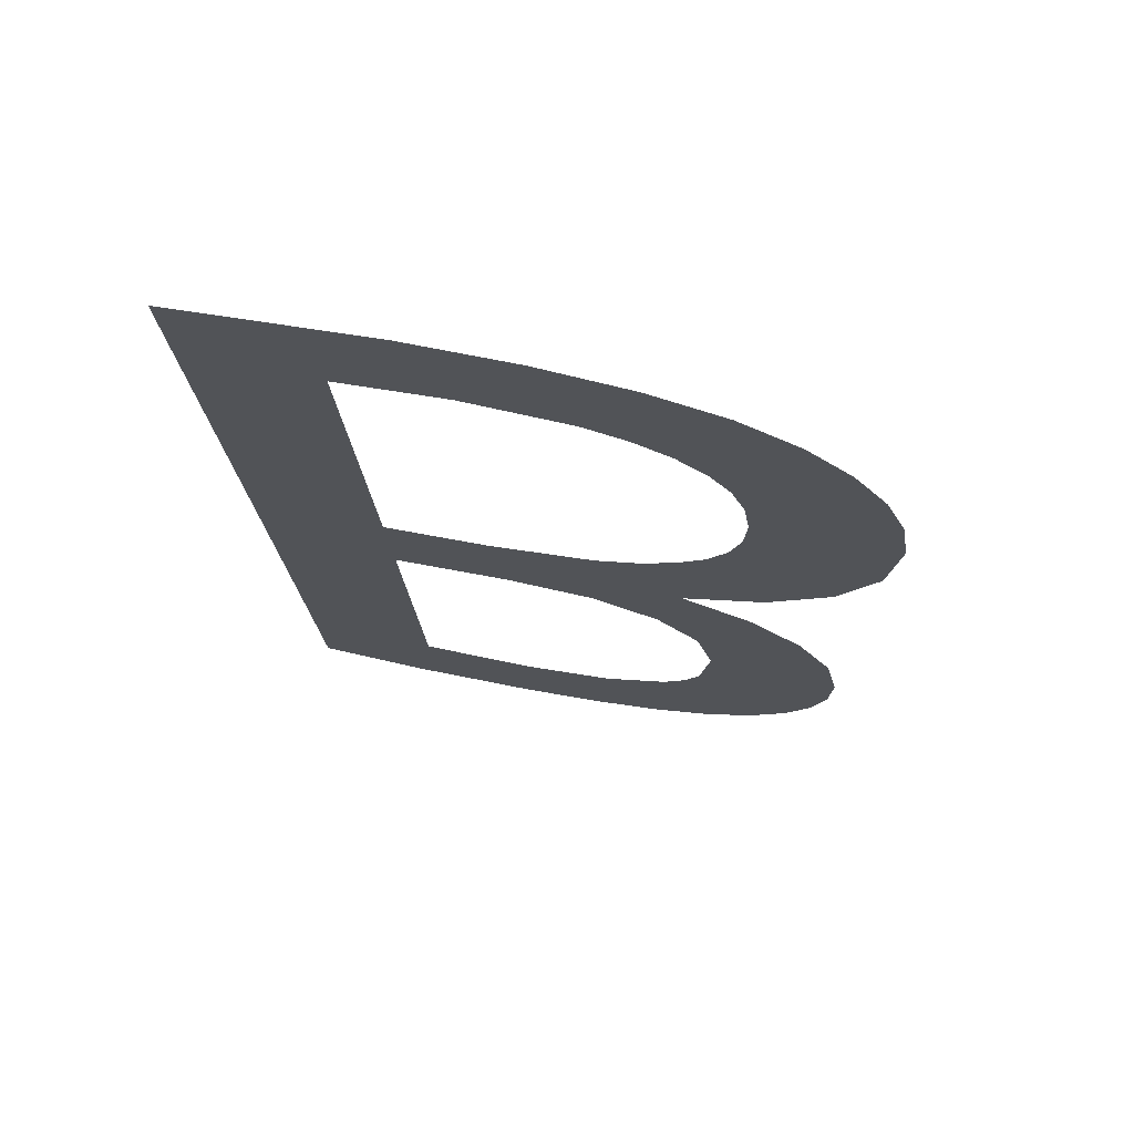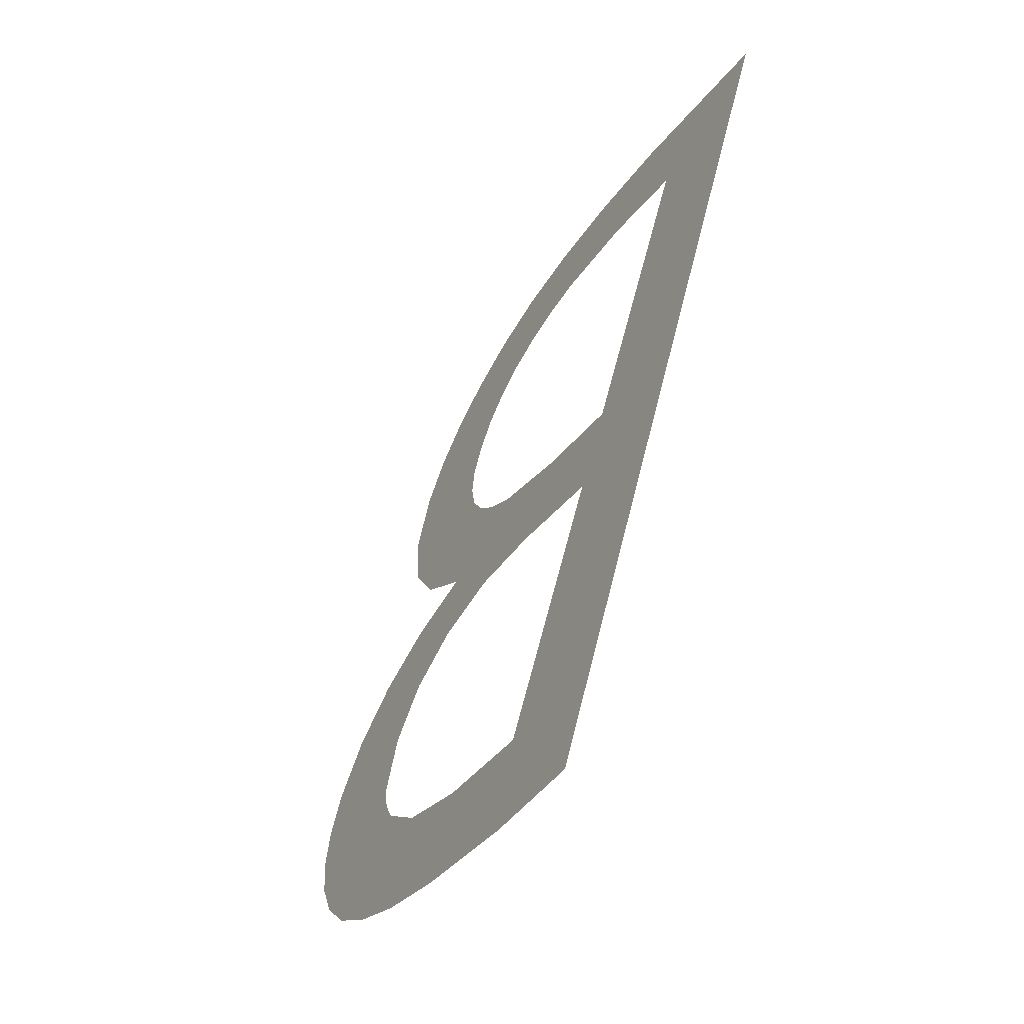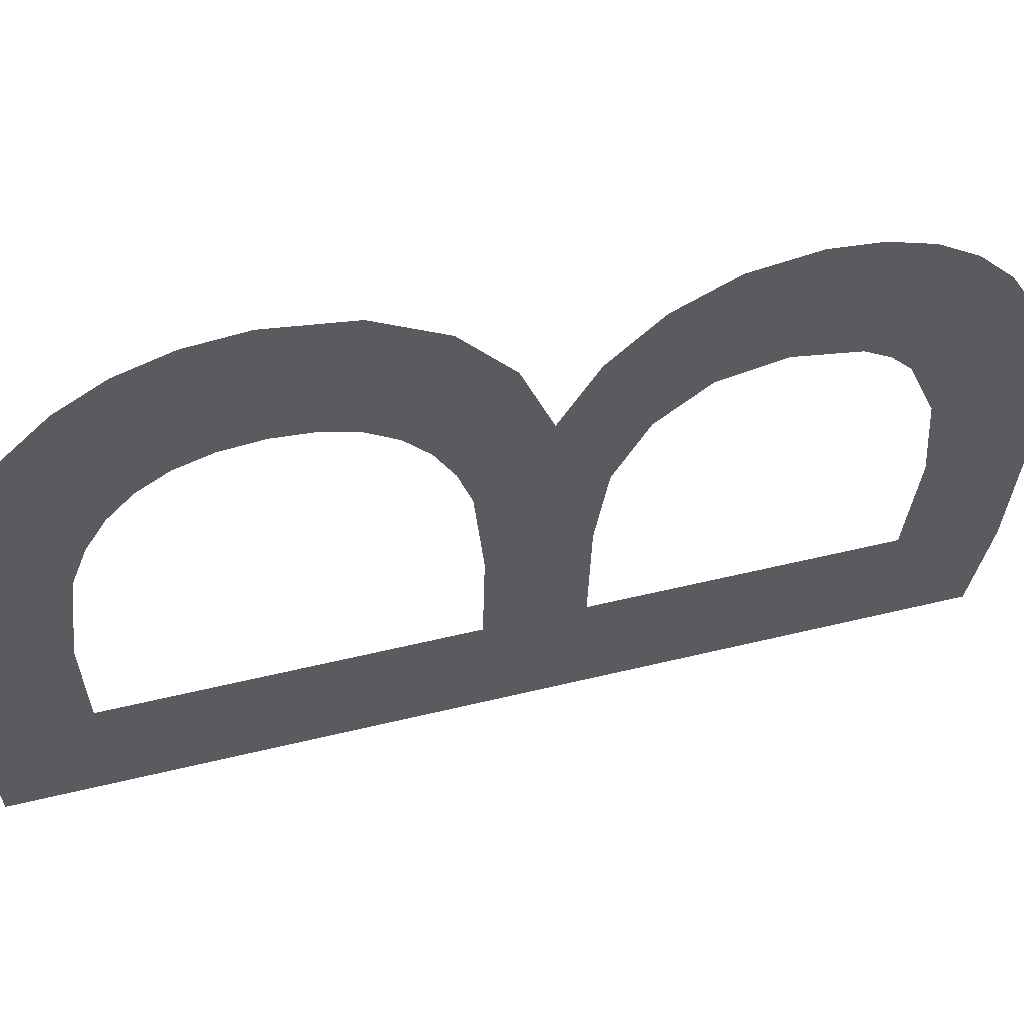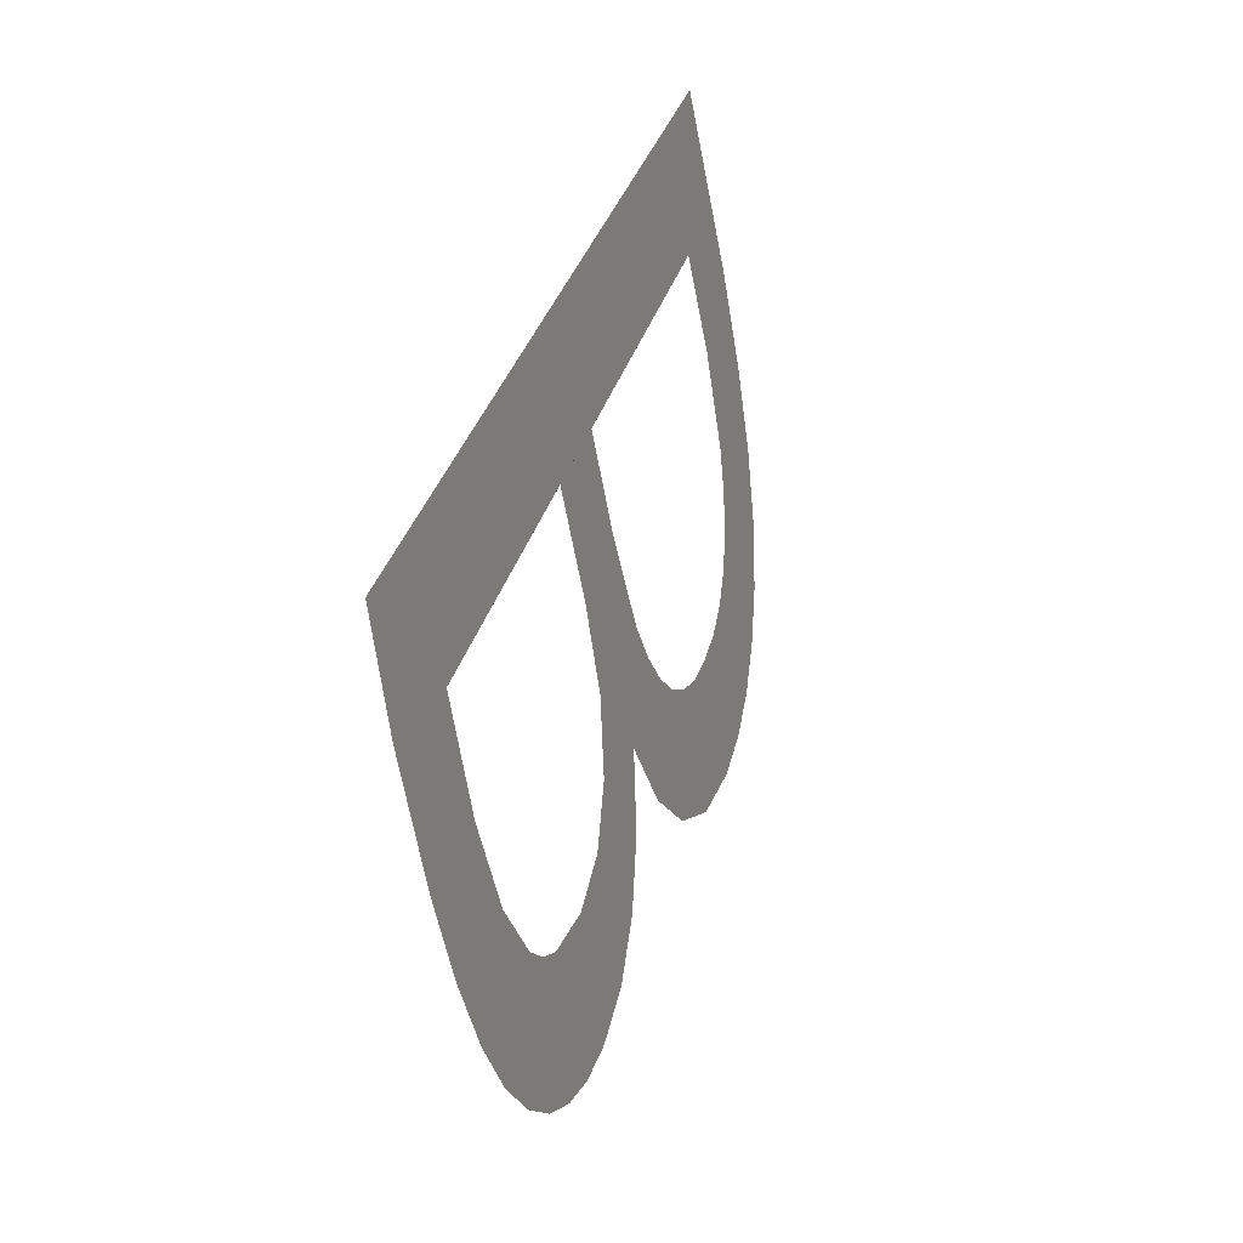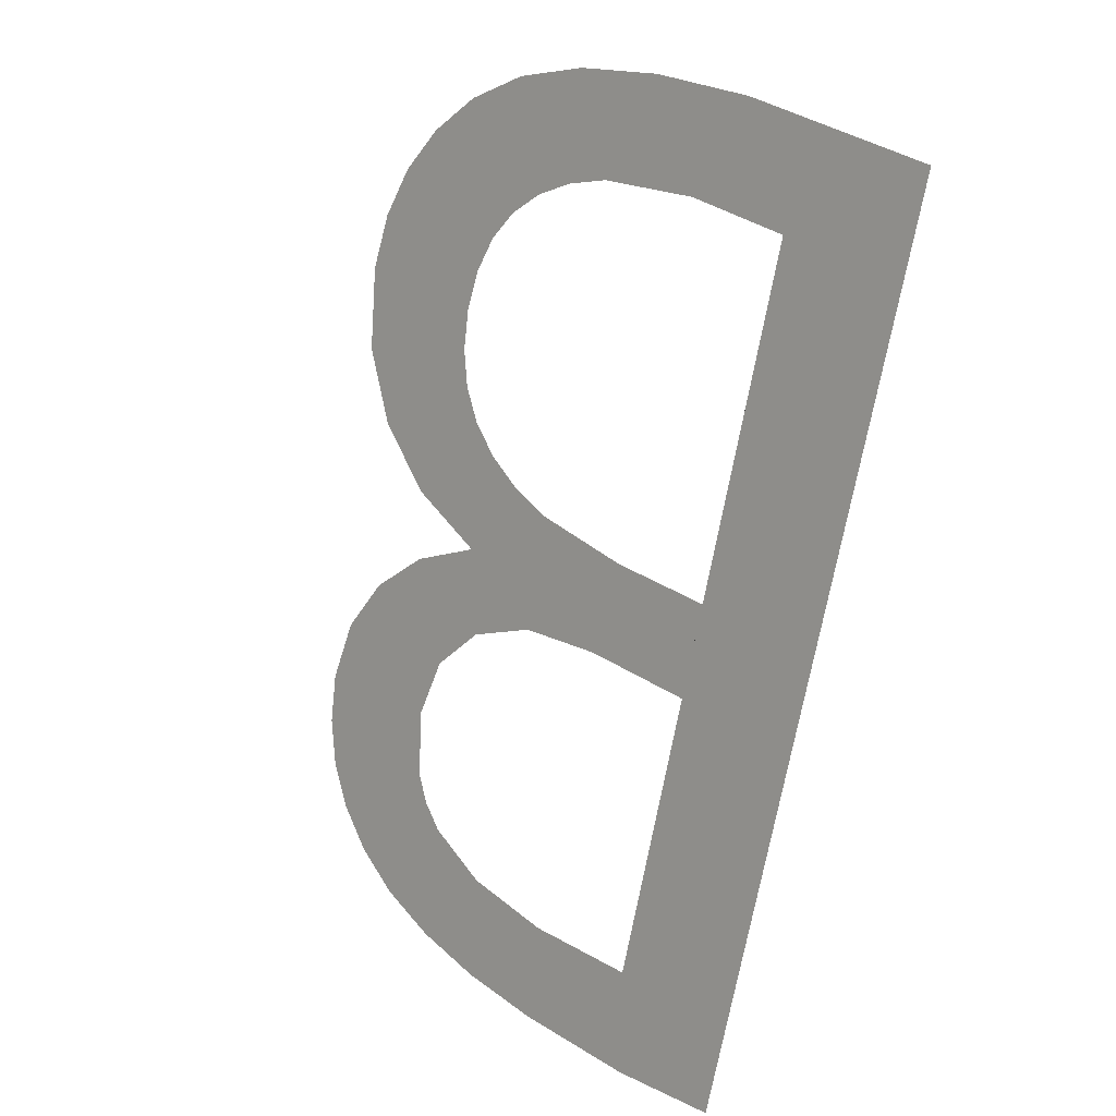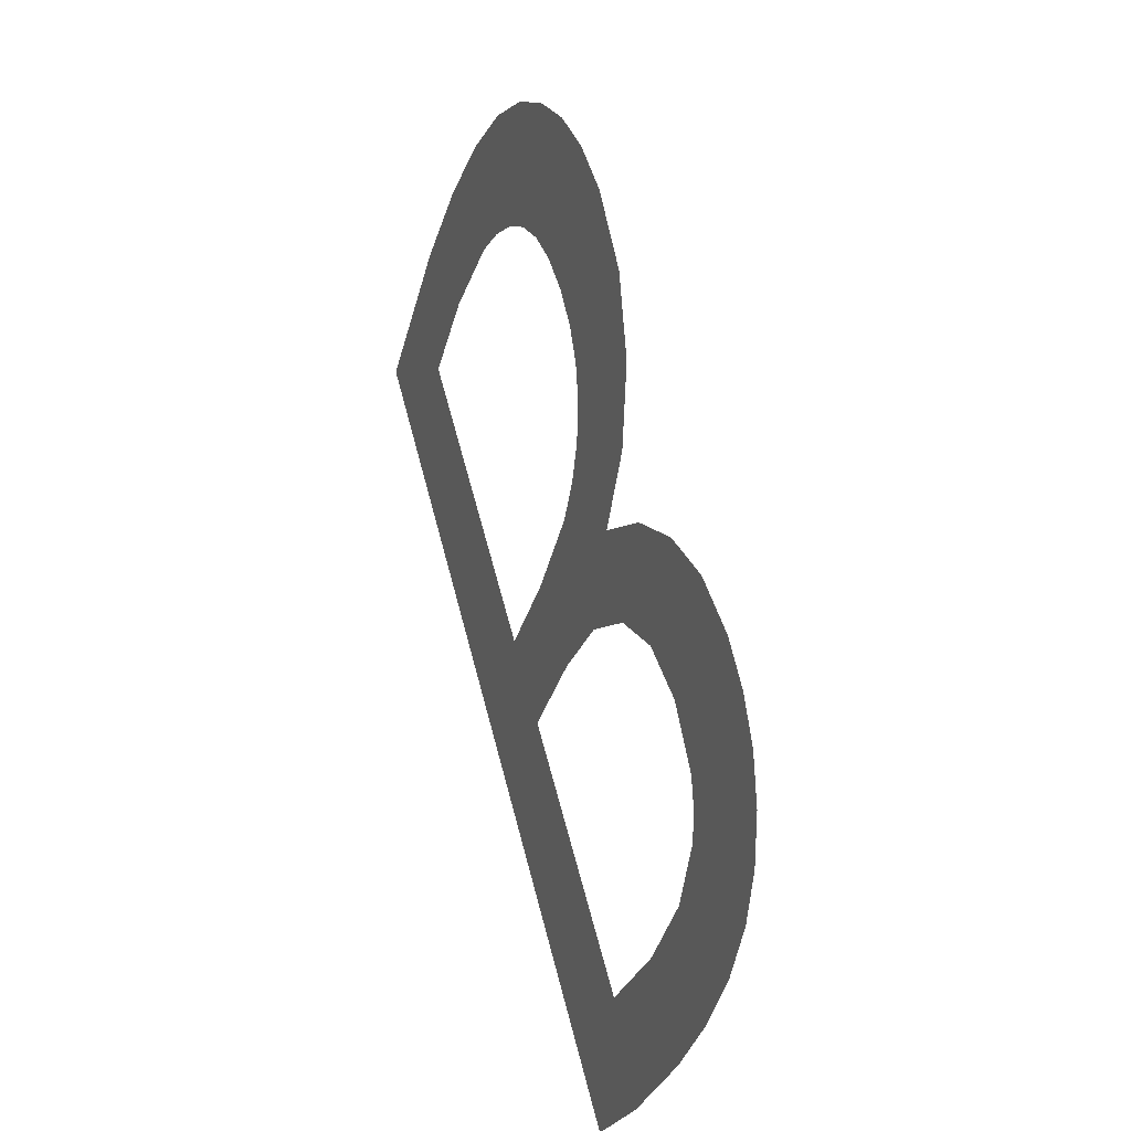
<metadata>
{"format":"obj","ext":"obj","renderer":"f3d","projection":"perspective","resolution":1024,"background":"white","views":[{"elev":56.5,"azim":12.0,"up":"+Z"},{"elev":-31.1,"azim":-118.5,"up":"+Z"},{"elev":-34.2,"azim":88.6,"up":"+Y"},{"elev":-59.1,"azim":-80.0,"up":"+Z"},{"elev":31.0,"azim":-136.4,"up":"+Z"},{"elev":-34.0,"azim":74.8,"up":"+Z"}]}
</metadata>
<code>
o B1/B/mesh494/mesh494-geometry#mesh494-geometry
v -0.3294 0.003891 0.1181
v -0.3315 0.003343 0.1202
v -0.3319 0.003864 0.1182
v -0.3292 0.003386 0.12
v -0.3315 -0.000445 0.1343
v -0.3278 0.00387 0.1182
v -0.334 -0.000928 0.1361
v -0.3315 0.00183 0.1258
v -0.3275 0.003338 0.1202
v -0.334 0.003784 0.1185
v -0.3301 -0.000985 0.1363
v -0.3315 0.001339 0.1276
v -0.3264 0.003808 0.1184
v -0.3294 -0.000473 0.1344
v -0.3292 0.00183 0.1258
v -0.3262 0.003194 0.1207
v -0.3281 -0.00096 0.1362
v -0.3294 0.001339 0.1276
v -0.3252 0.003704 0.1188
v -0.3274 -0.000415 0.1342
v -0.3274 0.001281 0.1278
v -0.3257 0.003086 0.1211
v -0.3263 -0.000885 0.1359
v -0.3275 0.001884 0.1256
v -0.3254 0.002954 0.1216
v -0.3265 -0.000342 0.1339
v -0.3263 0.002048 0.125
v -0.3252 0.002618 0.1229
v -0.3258 -0.00024 0.1335
v -0.3266 0.001207 0.1281
v -0.3242 0.003558 0.1193
v -0.3249 -0.00076 0.1355
v -0.3259 0.001105 0.1285
v -0.3244 0.001809 0.1259
v -0.3253 -0.000111 0.133
v -0.3257 0.001623 0.1266
v -0.3234 0.002061 0.1249
v -0.3254 0.0023 0.124
v -0.3249 4.5e-05 0.1325
v -0.3253 0.000975 0.129
v -0.3235 0.00338 0.12
v -0.3238 -0.000585 0.1348
v -0.3242 0.001459 0.1272
v -0.323 0.003175 0.1208
v -0.3246 0.000228 0.1318
v -0.3249 0.00082 0.1296
v -0.3228 0.00236 0.1238
v -0.3246 0.000437 0.131
v -0.3246 0.000641 0.1302
v -0.3227 0.002945 0.1216
v -0.3226 0.00269 0.1226
v -0.3229 0.001192 0.1282
v -0.3229 -0.000372 0.134
v -0.3223 -0.000133 0.1331
v -0.3221 0.00084 0.1295
v -0.322 0.000131 0.1321
v -0.3219 0.000422 0.1311
f 1 2 3
f 2 1 4
f 3 2 1
f 4 1 2
f 5 3 2
f 2 3 5
f 4 1 6
f 6 1 4
f 7 3 5
f 5 3 7
f 5 2 8
f 8 2 5
f 4 6 9
f 9 6 4
f 3 7 10
f 10 7 3
f 7 5 11
f 11 5 7
f 5 8 12
f 12 8 5
f 9 6 13
f 13 6 9
f 11 5 14
f 14 5 11
f 15 12 8
f 8 12 15
f 9 13 16
f 16 13 9
f 11 14 17
f 17 14 11
f 12 15 18
f 18 15 12
f 16 13 19
f 19 13 16
f 17 14 20
f 20 14 17
f 18 15 21
f 21 15 18
f 16 19 22
f 22 19 16
f 17 20 23
f 23 20 17
f 21 15 24
f 24 15 21
f 22 19 25
f 25 19 22
f 23 20 26
f 26 20 23
f 21 24 27
f 27 24 21
f 25 19 28
f 28 19 25
f 23 26 29
f 29 26 23
f 21 27 30
f 30 27 21
f 28 19 31
f 31 19 28
f 23 29 32
f 32 29 23
f 30 27 33
f 33 27 30
f 28 31 34
f 34 31 28
f 32 29 35
f 35 29 32
f 33 27 36
f 36 27 33
f 34 31 37
f 37 31 34
f 34 38 28
f 28 38 34
f 32 35 39
f 39 35 32
f 36 27 38
f 38 27 36
f 36 40 33
f 33 40 36
f 37 31 41
f 41 31 37
f 36 38 34
f 34 38 36
f 32 39 42
f 42 39 32
f 40 36 43
f 43 36 40
f 37 41 44
f 44 41 37
f 42 39 45
f 45 39 42
f 40 43 46
f 46 43 40
f 37 44 47
f 47 44 37
f 42 45 48
f 48 45 42
f 46 43 49
f 49 43 46
f 47 44 50
f 50 44 47
f 42 48 43
f 43 48 42
f 49 43 48
f 48 43 49
f 47 50 51
f 51 50 47
f 42 43 52
f 52 43 42
f 42 52 53
f 53 52 42
f 53 52 54
f 54 52 53
f 54 52 55
f 55 52 54
f 54 55 56
f 56 55 54
f 56 55 57
f 57 55 56

</code>
